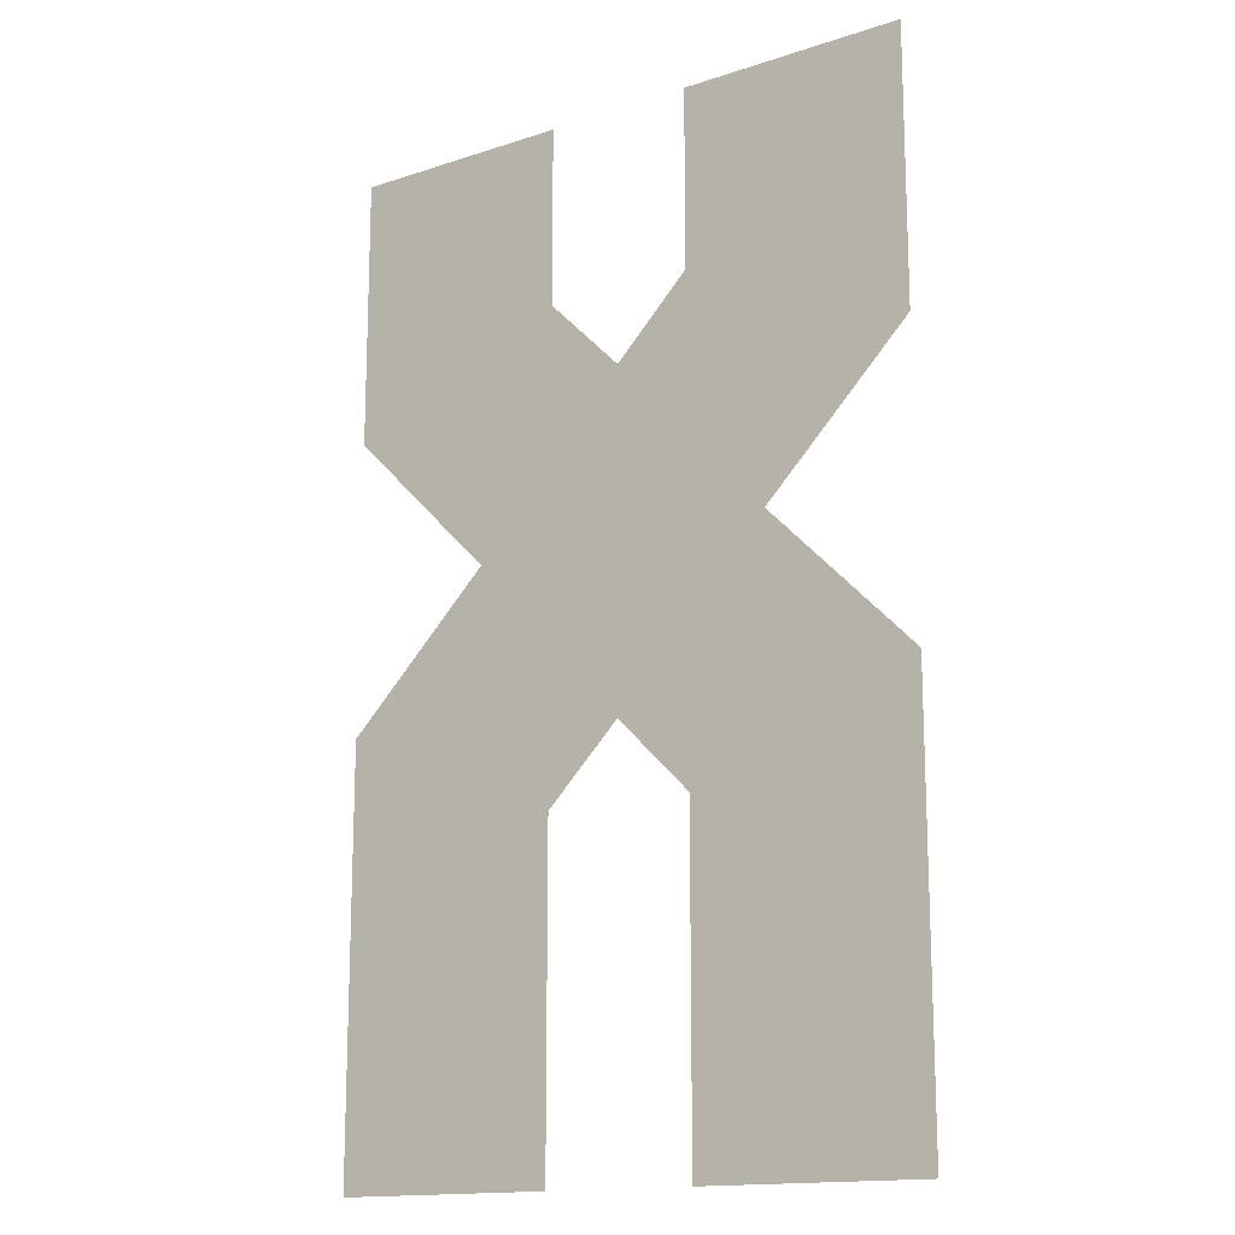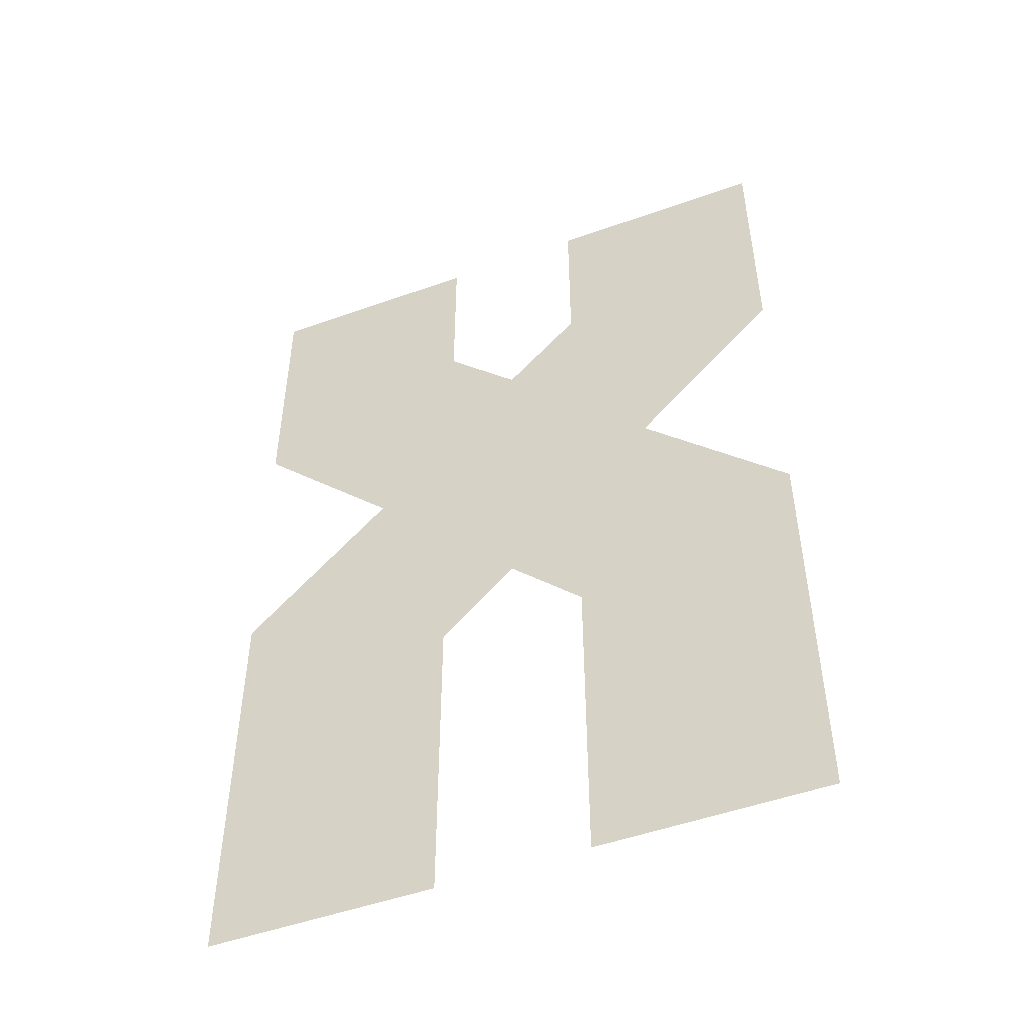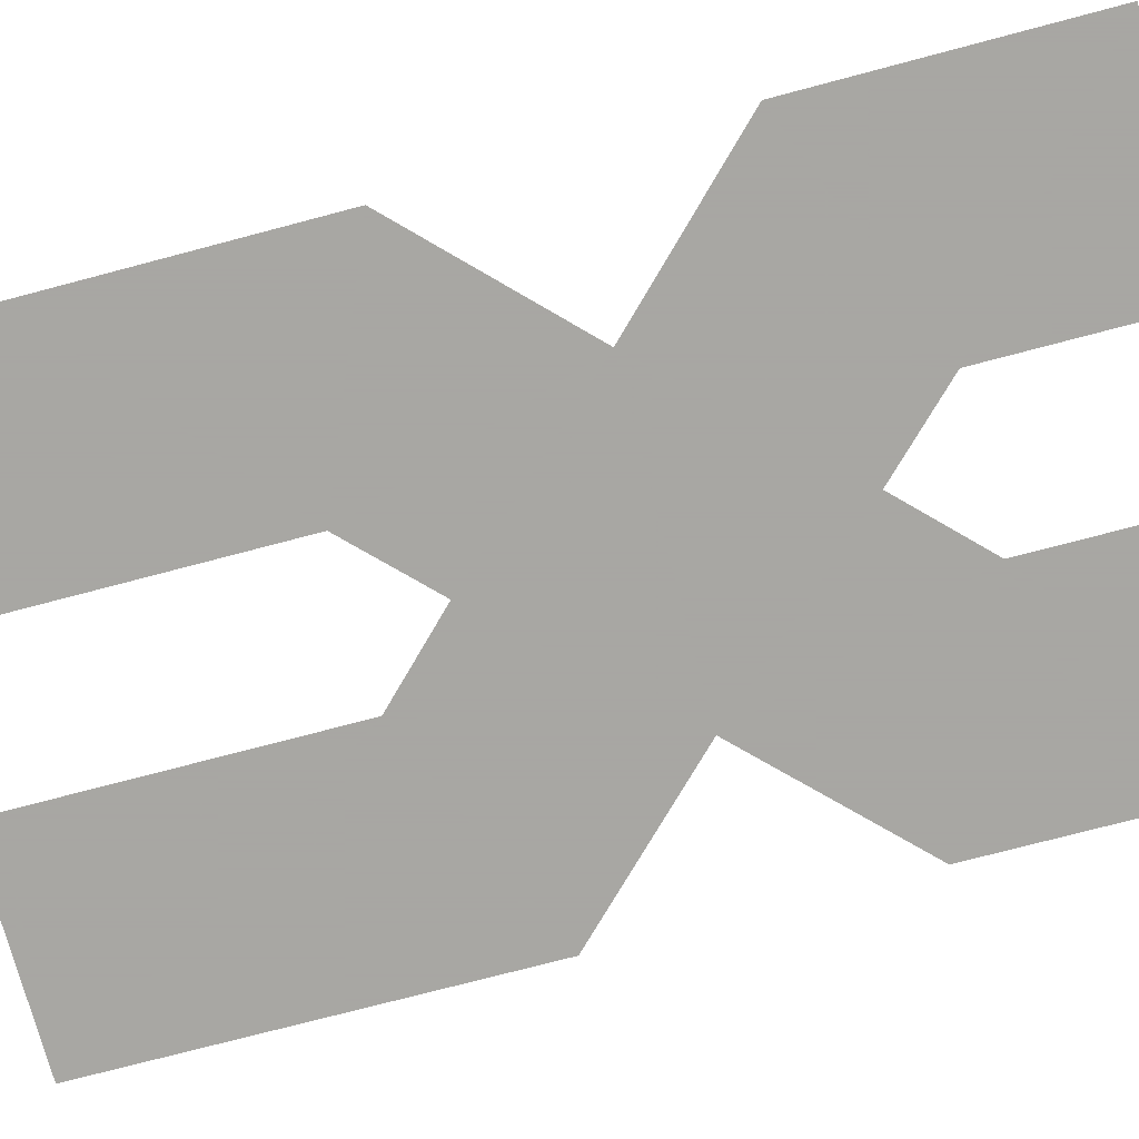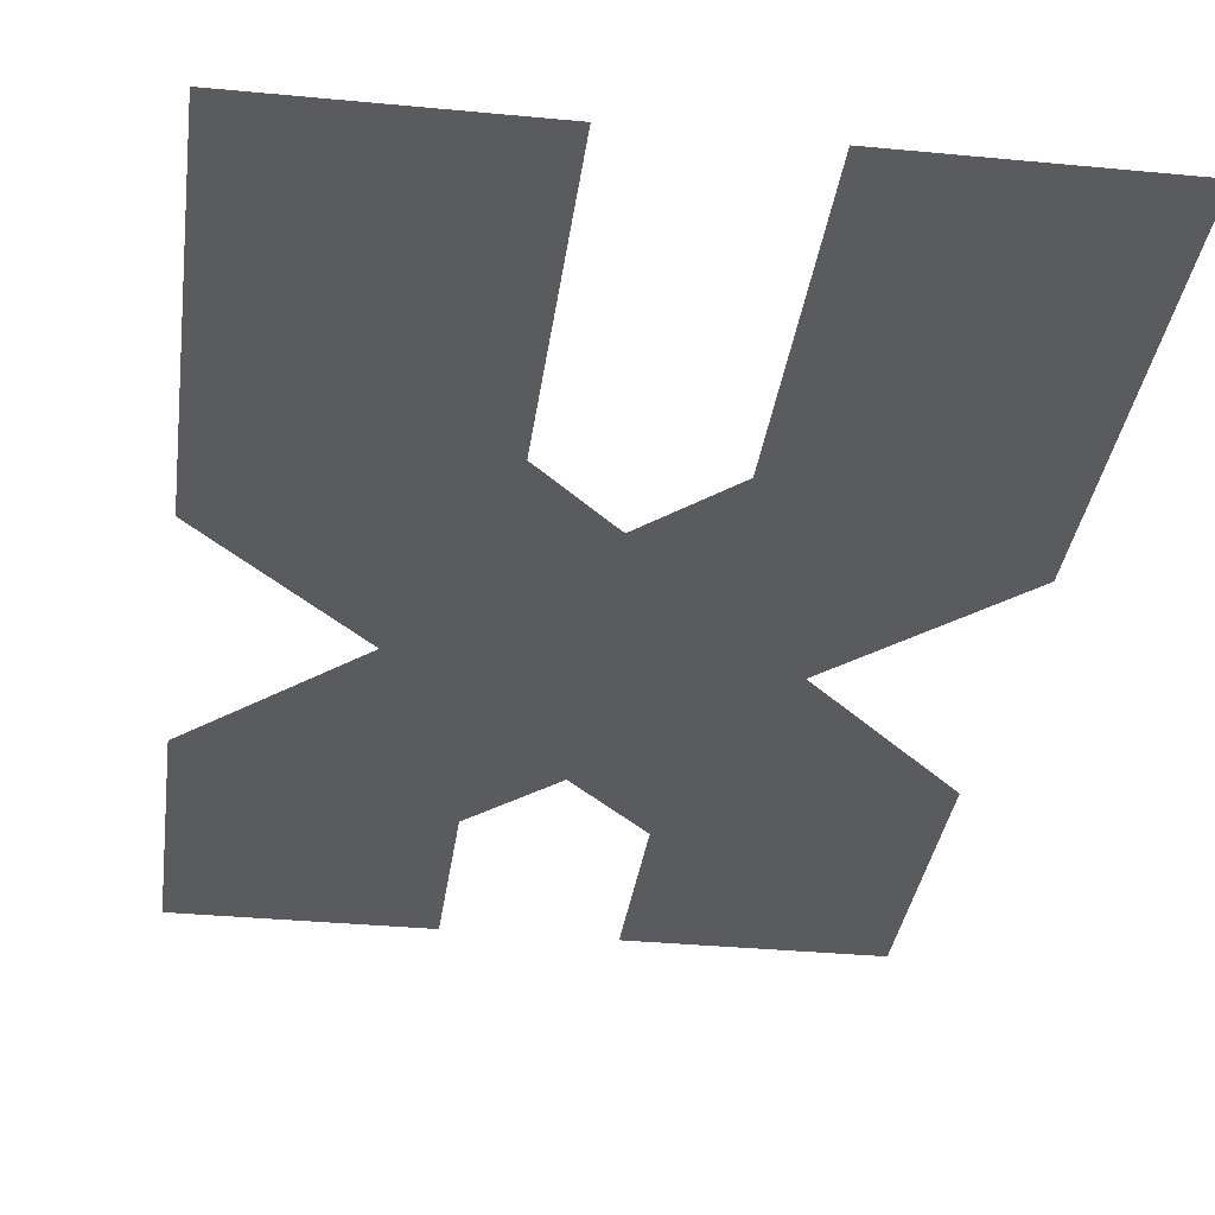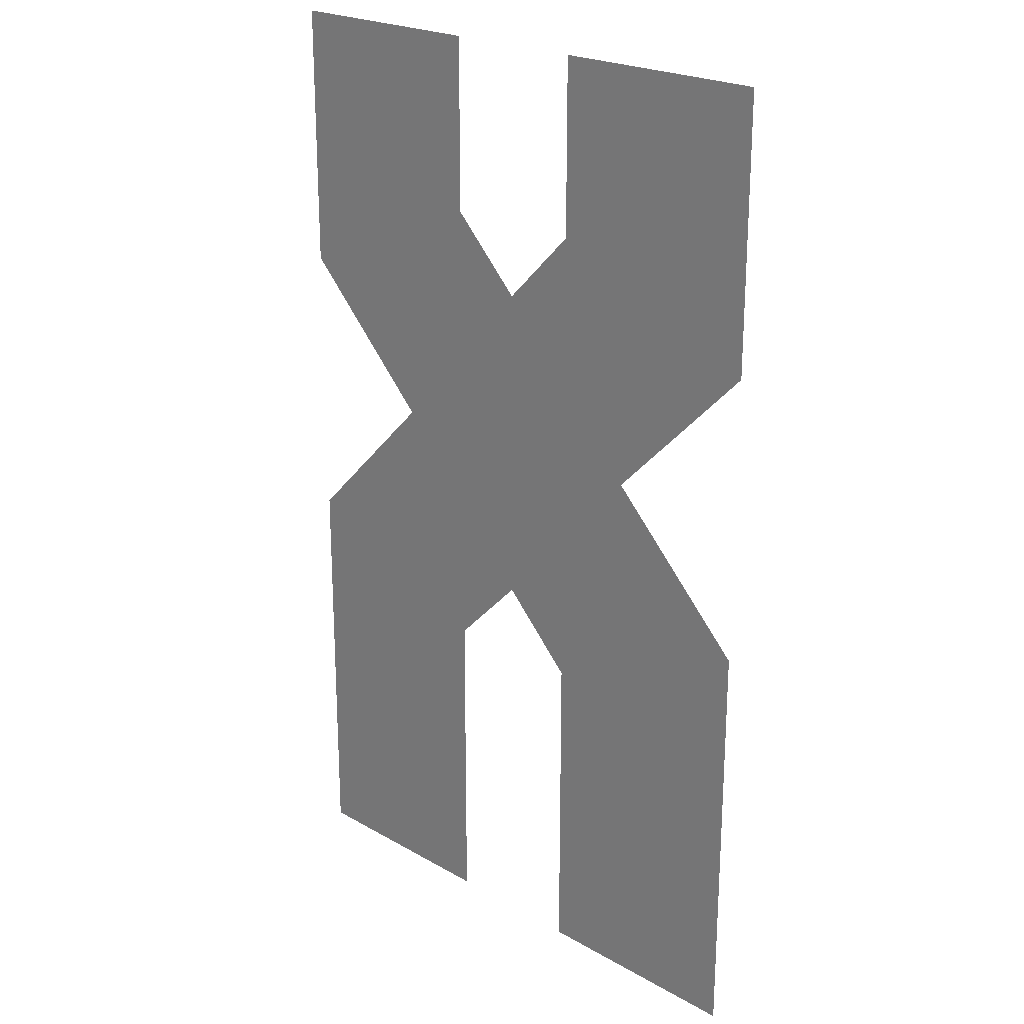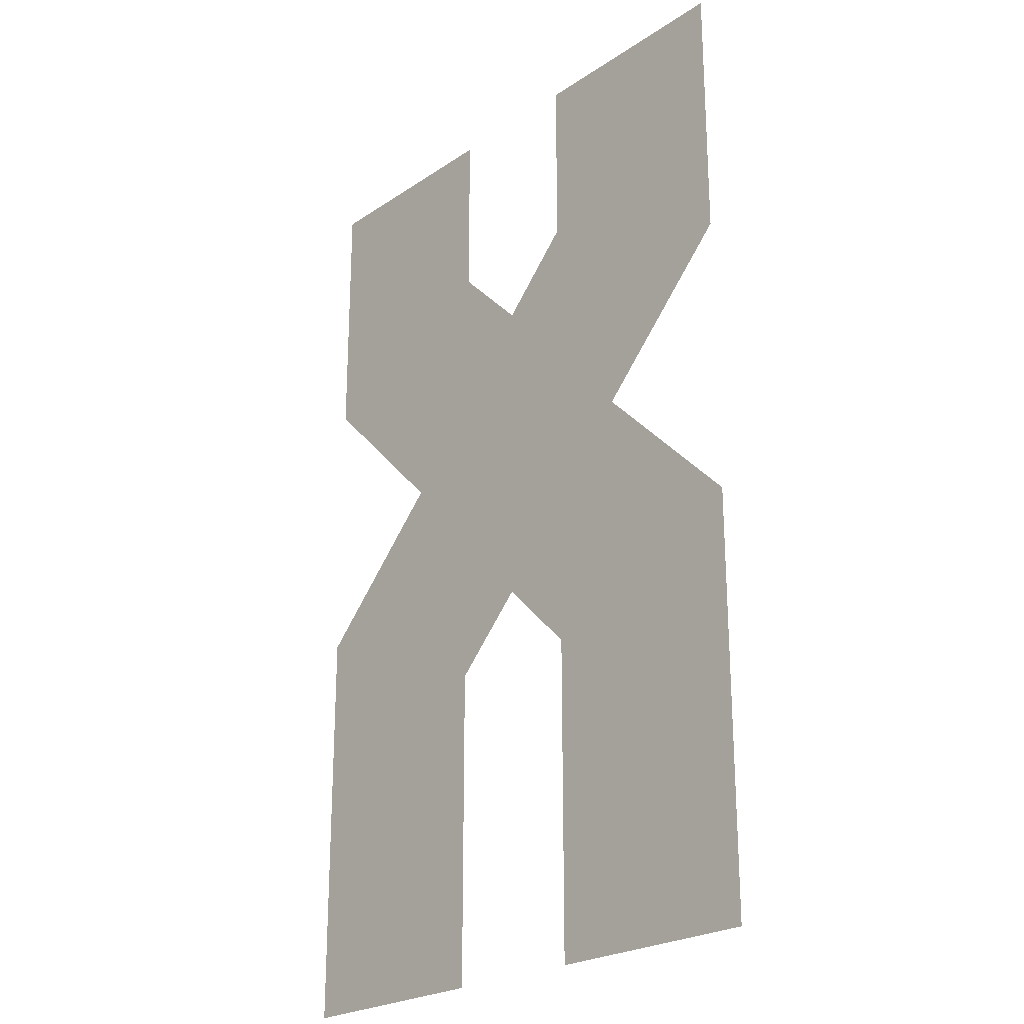
<metadata>
{"format":"obj","ext":"obj","renderer":"f3d","projection":"perspective","resolution":1024,"background":"white","views":[{"elev":-15.3,"azim":-145.2,"up":"+Z"},{"elev":-50.3,"azim":21.4,"up":"+Z"},{"elev":-74.4,"azim":-75.2,"up":"+Y"},{"elev":-33.4,"azim":172.5,"up":"+Y"},{"elev":22.5,"azim":44.5,"up":"+Z"},{"elev":-23.7,"azim":-132.0,"up":"+Z"}]}
</metadata>
<code>
v 4e-06 0 -1.4
v 0.32 0 -0.9351
v 0.32 0 -1.4
v 4e-06 0 -0.8025
v 0.8516 0 -1.4
v 0.5316 0 -0.9351
v 0.8516 0 -0.8023
v 0.5316 0 -1.4
v 0.6438 0 -0.5952
v 0.4258 0 -0.8295
v 0.2075 0 -0.5951
v 0.8516 0 0
v 0.5316 0 -0.2548
v 0.5316 0 0
v 4e-06 0 0
v 0.32 0 -0.2549
v 4e-06 0 -0.3869
v 0.8516 0 -0.3871
v 0.32 0 0
v 0.4256 0 -0.3611
f 1 2 3
f 1 4 2
f 5 6 7
f 5 8 6
f 10 2 11
f 12 13 14
f 15 16 17
f 12 18 13
f 15 19 16
f 11 16 20
f 9 11 20
f 10 9 6
f 7 6 9
f 2 4 11
f 9 13 18
f 11 17 16
f 9 10 11
f 9 20 13

</code>
